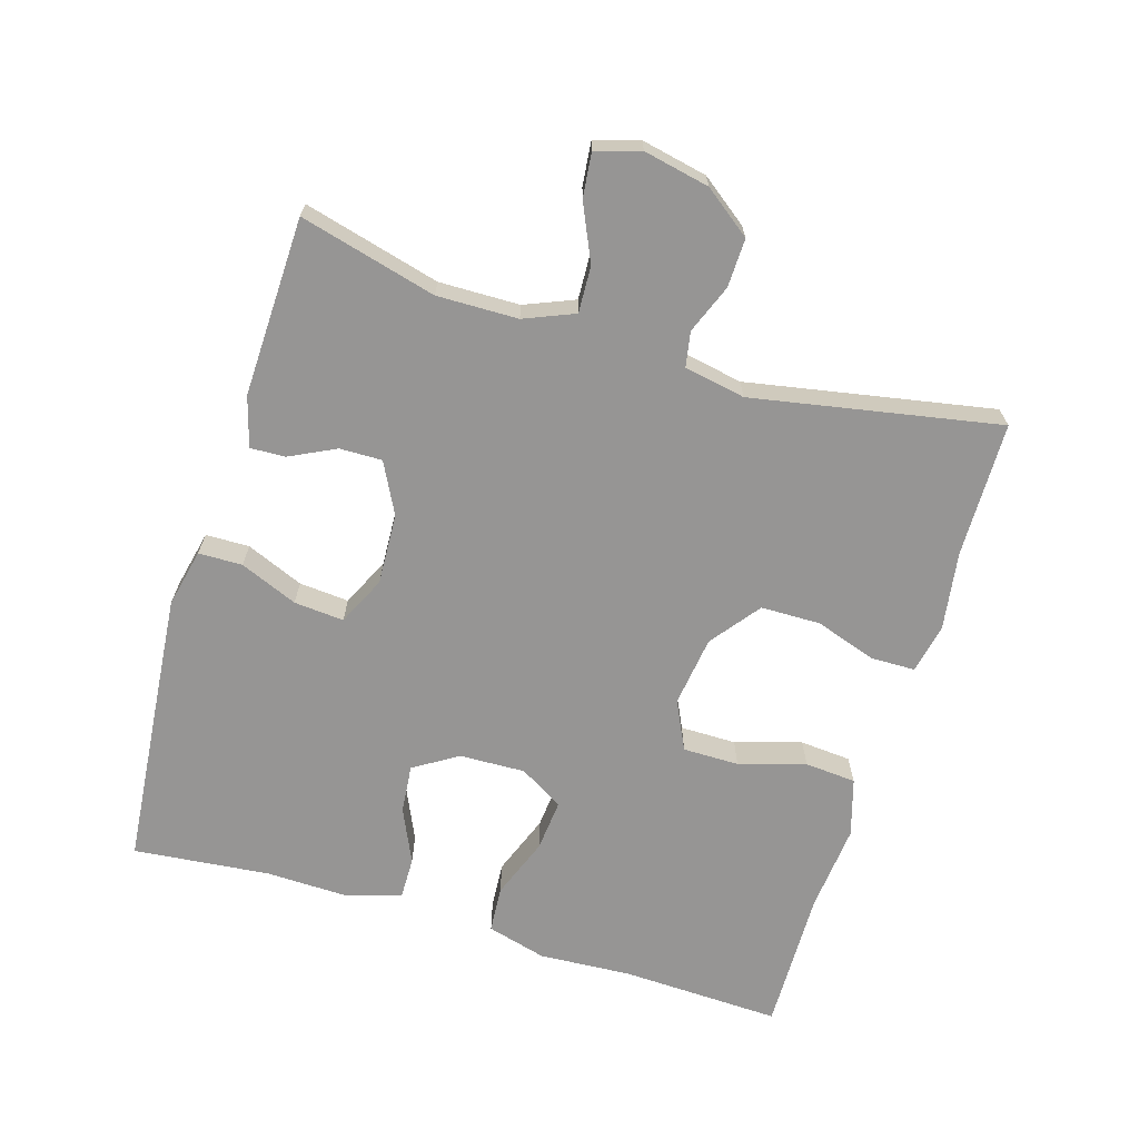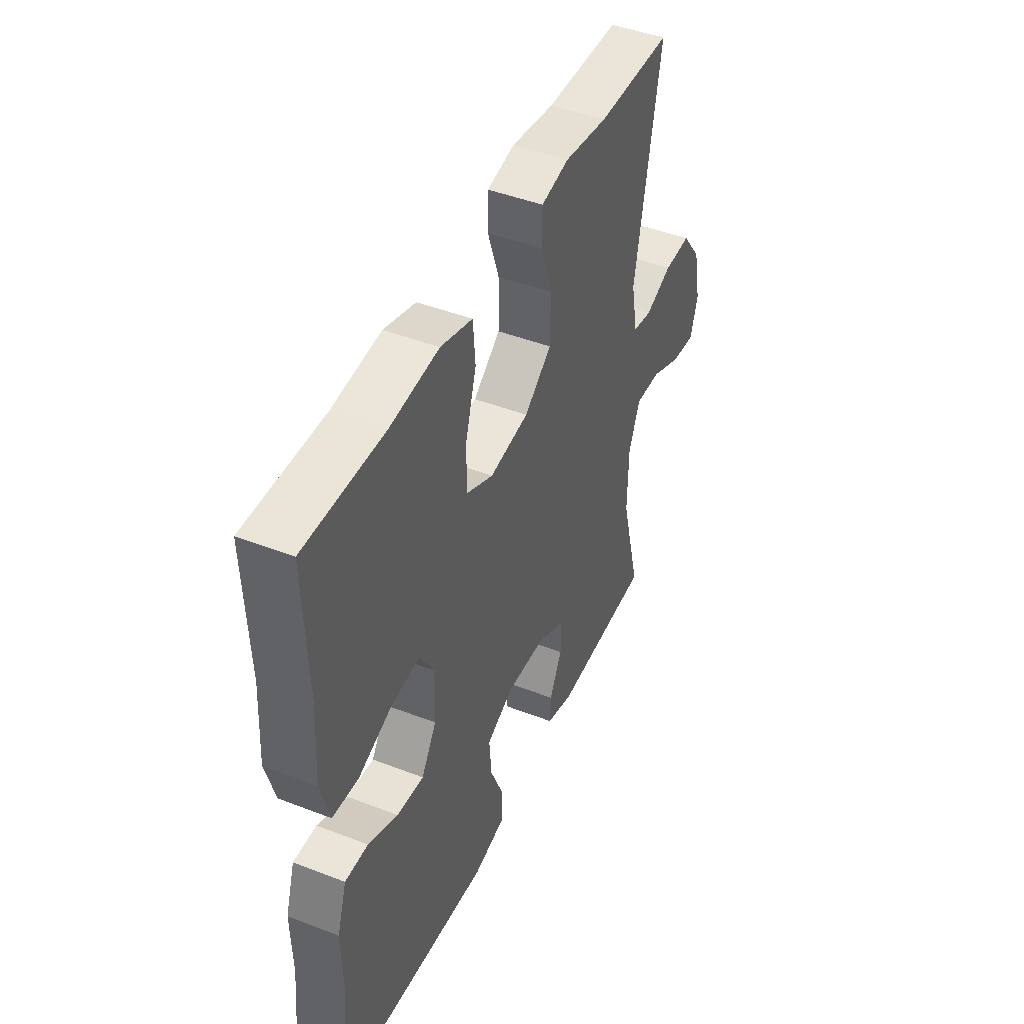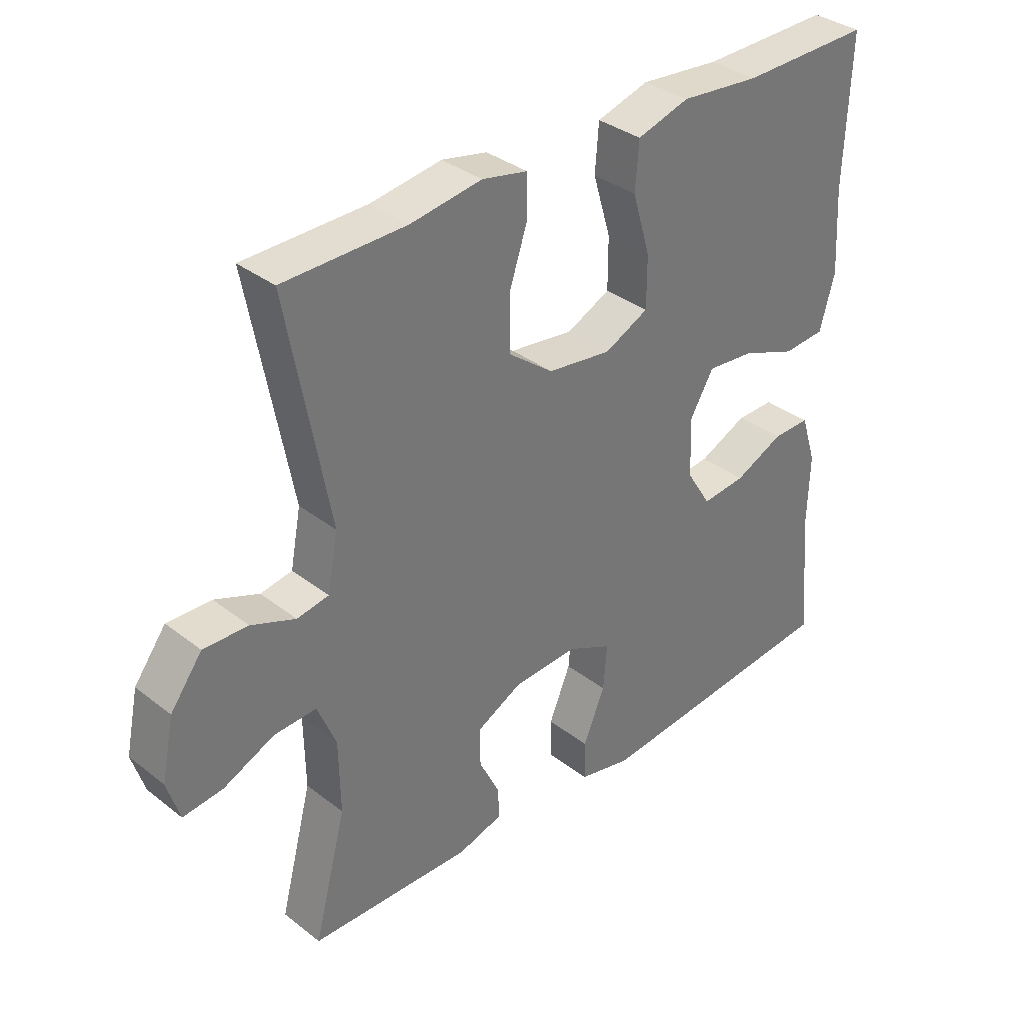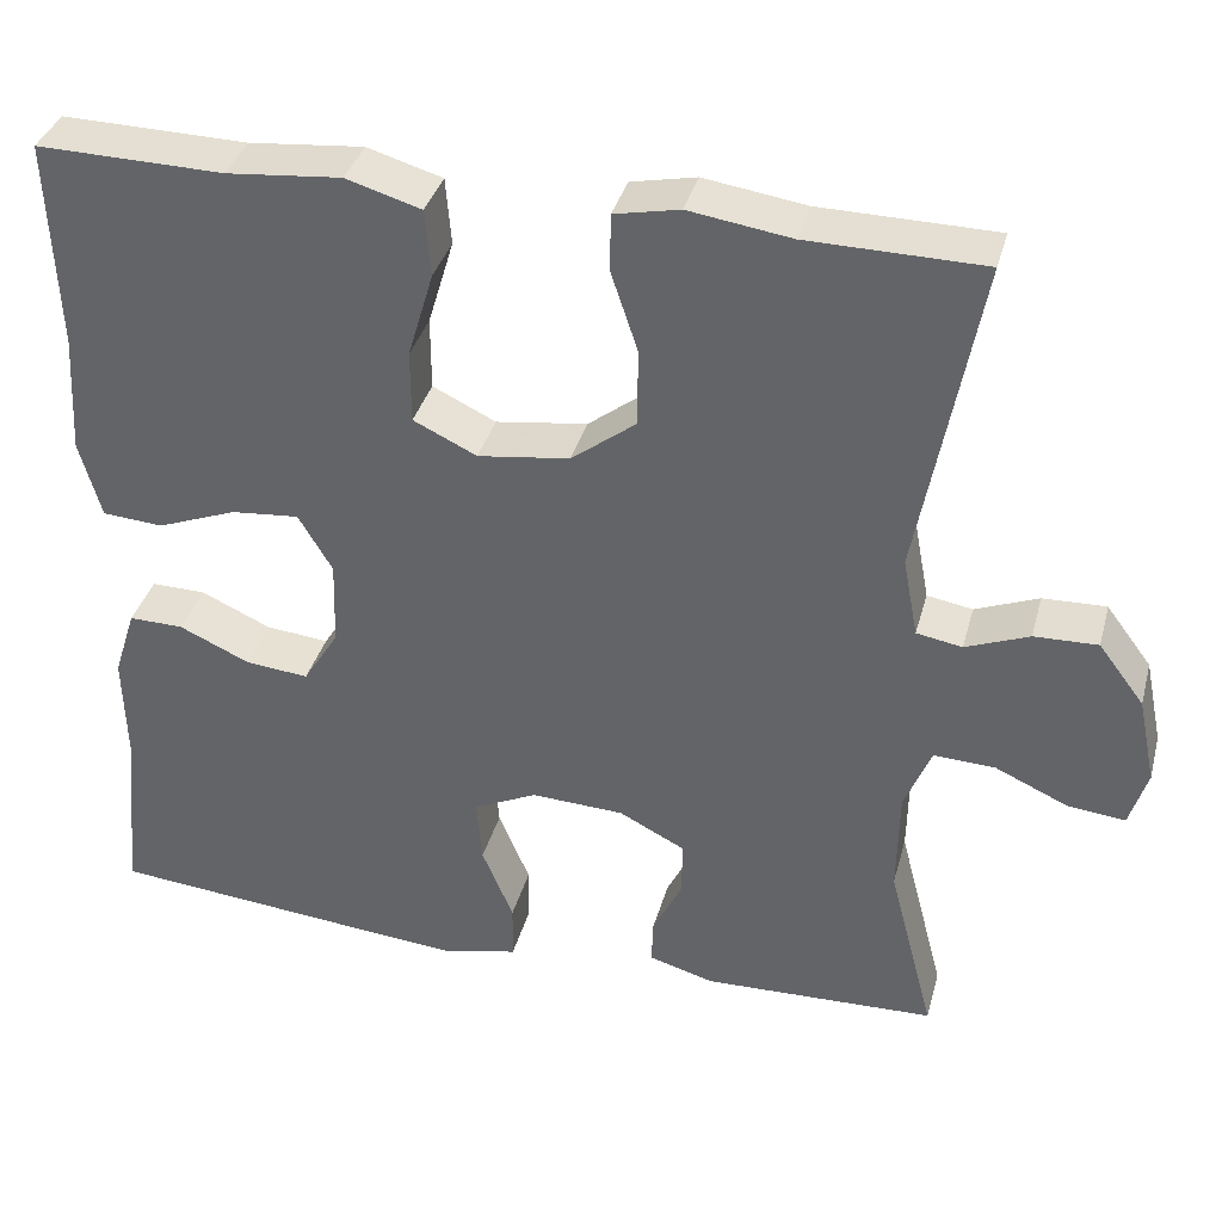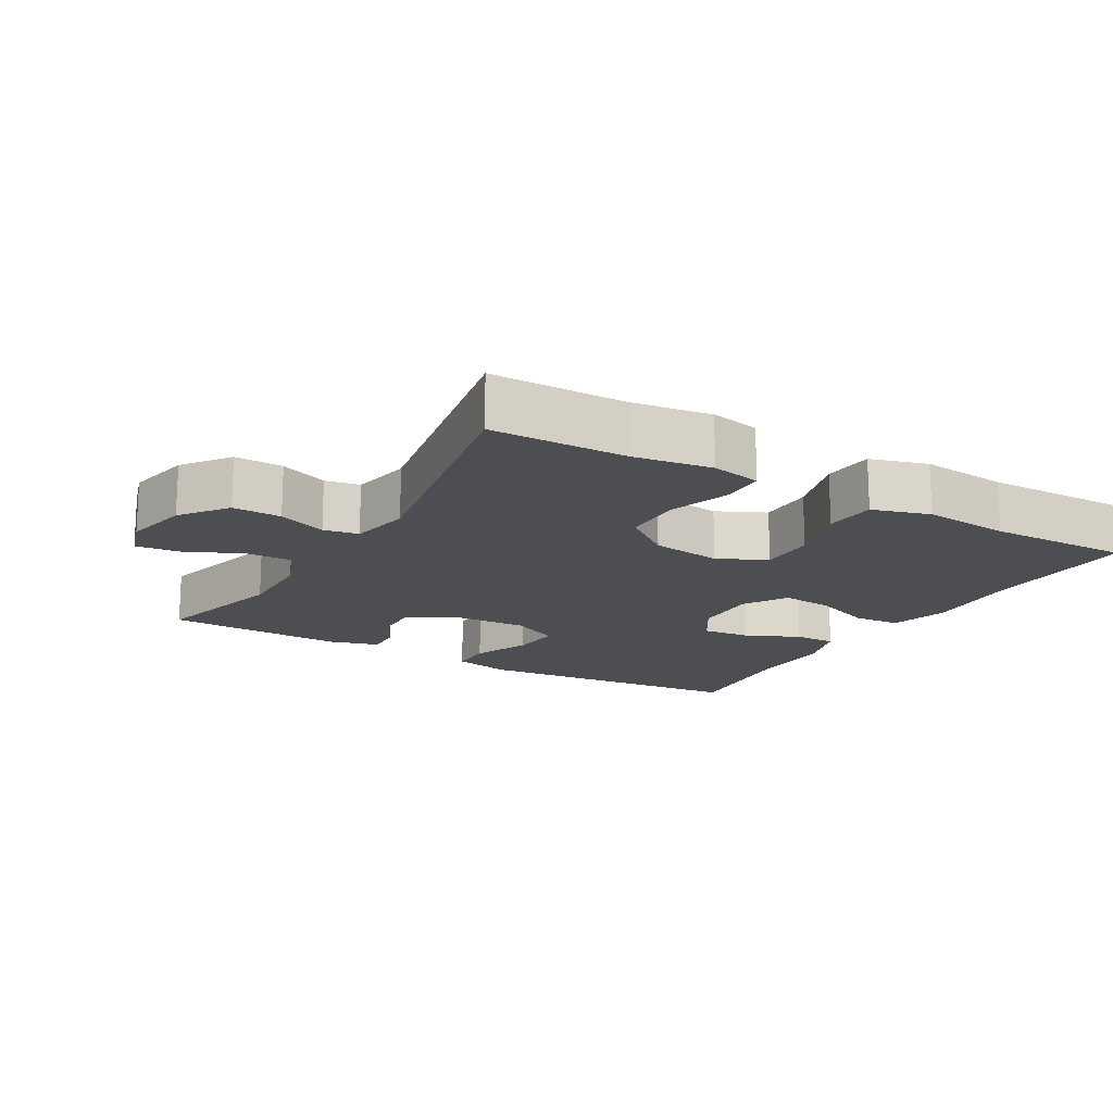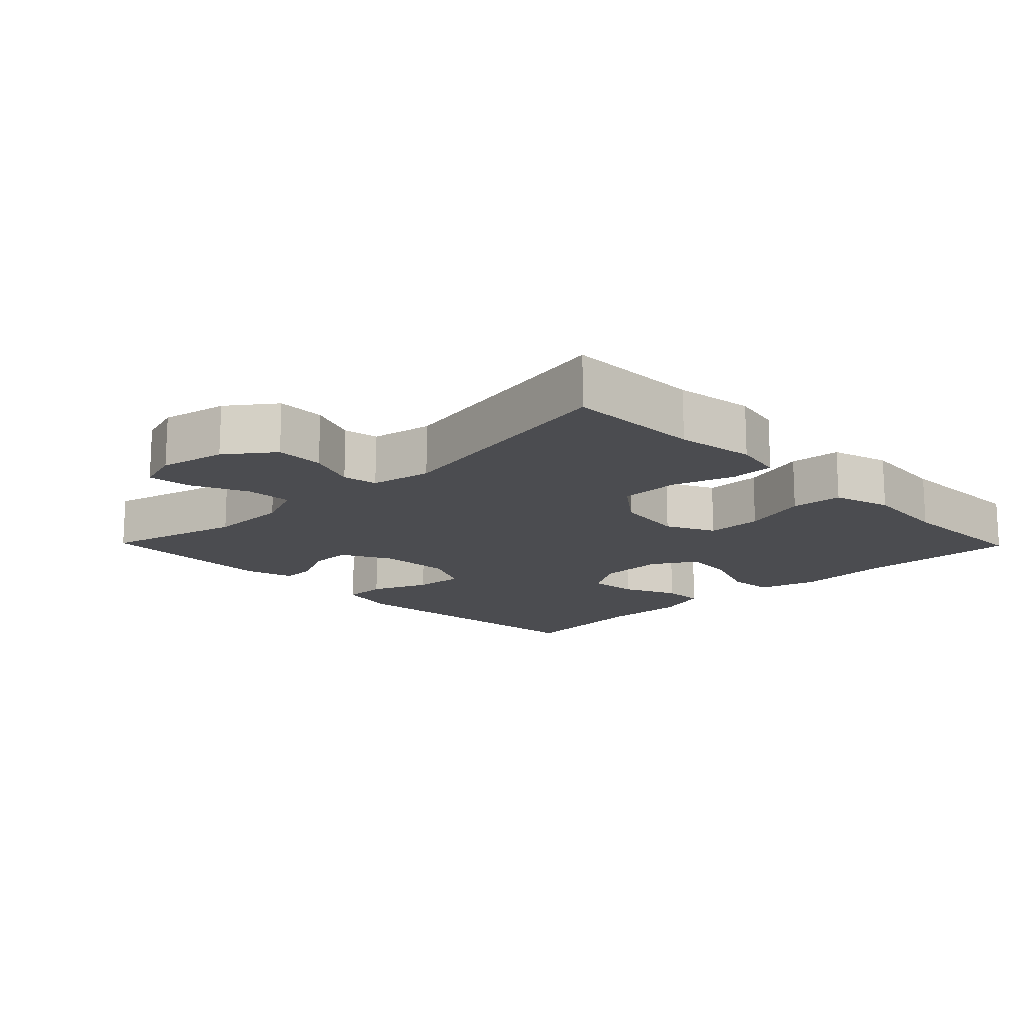
<metadata>
{"format":"obj","ext":"obj","renderer":"f3d","projection":"perspective","resolution":1024,"background":"white","views":[{"elev":-67.5,"azim":-106.9,"up":"+Y"},{"elev":45.2,"azim":114.1,"up":"+Z"},{"elev":34.8,"azim":-44.0,"up":"+Z"},{"elev":36.4,"azim":-165.3,"up":"+Z"},{"elev":-16.6,"azim":-30.2,"up":"+Y"},{"elev":-15.2,"azim":-45.7,"up":"+Y"}]}
</metadata>
<code>
v -0.5 0.07 -0.5
v -0.448 0.07 -0.301
v -0.45 0.07 -0.183
v -0.48 0.07 -0.11
v -0.548 0.07 -0.113
v -0.63 0.07 -0.15
v -0.694 0.07 -0.157
v -0.714 0.07 -0.092
v -0.694 0.07 0.004
v -0.643 0.07 0.072
v -0.572 0.07 0.07
v -0.501 0.07 0.042
v -0.45 0.07 0.051
v -0.433 0.07 0.14
v -0.5 0.07 0.5
v -0.303 0.07 0.503
v -0.189 0.07 0.52
v -0.116 0.07 0.505
v -0.115 0.07 0.441
v -0.145 0.07 0.351
v -0.144 0.07 0.264
v -0.072 0.07 0.209
v 0.031 0.07 0.195
v 0.102 0.07 0.229
v 0.102 0.07 0.311
v 0.073 0.07 0.408
v 0.079 0.07 0.483
v 0.163 0.07 0.508
v 0.291 0.07 0.496
v 0.5 0.07 0.5
v 0.491 0.07 0.266
v 0.499 0.07 0.131
v 0.475 0.07 0.044
v 0.407 0.07 0.039
v 0.318 0.07 0.073
v 0.242 0.07 0.08
v 0.204 0.07 0.016
v 0.207 0.07 -0.08
v 0.247 0.07 -0.144
v 0.318 0.07 -0.137
v 0.397 0.07 -0.101
v 0.458 0.07 -0.1
v 0.483 0.07 -0.178
v 0.48 0.07 -0.301
v 0.5 0.07 -0.5
v 0.224 0.07 -0.526
v 0.092 0.07 -0.538
v 0.007 0.07 -0.519
v 0.006 0.07 -0.455
v 0.041 0.07 -0.371
v 0.047 0.07 -0.298
v -0.024 0.07 -0.264
v -0.128 0.07 -0.269
v -0.202 0.07 -0.307
v -0.201 0.07 -0.369
v -0.168 0.07 -0.436
v -0.166 0.07 -0.487
v -0.239 0.07 -0.508
v -0.5 0 -0.5
v -0.448 0 -0.301
v -0.45 0 -0.183
v -0.48 0 -0.11
v -0.548 0 -0.113
v -0.63 0 -0.15
v -0.694 0 -0.157
v -0.714 0 -0.092
v -0.694 0 0.004
v -0.643 0 0.072
v -0.572 0 0.07
v -0.501 0 0.042
v -0.45 0 0.051
v -0.433 0 0.14
v -0.5 0 0.5
v -0.303 0 0.503
v -0.189 0 0.52
v -0.116 0 0.505
v -0.115 0 0.441
v -0.145 0 0.351
v -0.144 0 0.264
v -0.072 0 0.209
v 0.031 0 0.195
v 0.102 0 0.229
v 0.102 0 0.311
v 0.073 0 0.408
v 0.079 0 0.483
v 0.163 0 0.508
v 0.291 0 0.496
v 0.5 0 0.5
v 0.491 0 0.266
v 0.499 0 0.131
v 0.475 0 0.044
v 0.407 0 0.039
v 0.318 0 0.073
v 0.242 0 0.08
v 0.204 0 0.016
v 0.207 0 -0.08
v 0.247 0 -0.144
v 0.318 0 -0.137
v 0.397 0 -0.101
v 0.458 0 -0.1
v 0.483 0 -0.178
v 0.48 0 -0.301
v 0.5 0 -0.5
v 0.224 0 -0.526
v 0.092 0 -0.538
v 0.007 0 -0.519
v 0.006 0 -0.455
v 0.041 0 -0.371
v 0.047 0 -0.298
v -0.024 0 -0.264
v -0.128 0 -0.269
v -0.202 0 -0.307
v -0.201 0 -0.369
v -0.168 0 -0.436
v -0.166 0 -0.487
v -0.239 0 -0.508
f 58 1 2
f 57 58 2
f 56 57 2
f 55 56 2
f 54 55 2 3
f 53 54 3 4
f 52 53 4
f 48 49 50
f 47 48 50
f 46 47 50
f 45 46 50
f 44 45 50
f 44 50 51
f 43 44 51
f 42 43 51
f 41 42 51
f 40 41 51
f 39 40 51 52
f 33 34 35
f 32 33 35
f 31 32 35
f 31 35 36
f 30 31 36
f 29 30 36
f 29 36 37
f 28 29 37
f 27 28 37
f 26 27 37
f 25 26 37
f 18 19 20
f 17 18 20
f 16 17 20
f 16 20 21
f 15 16 21
f 14 15 21
f 13 14 21 22
f 10 11 12
f 9 10 12
f 8 9 12
f 7 8 12
f 6 7 12
f 5 6 12
f 4 5 12 13
f 13 22 23
f 4 13 23
f 52 4 23
f 39 52 23
f 38 39 23
f 38 23 24
f 24 25 37 38
f 60 59 116
f 60 116 115
f 60 115 114
f 60 114 113
f 61 60 113 112
f 62 61 112 111
f 62 111 110
f 108 107 106
f 108 106 105
f 108 105 104
f 108 104 103
f 108 103 102
f 109 108 102
f 109 102 101
f 109 101 100
f 109 100 99
f 109 99 98
f 110 109 98 97
f 93 92 91
f 93 91 90
f 93 90 89
f 94 93 89
f 94 89 88
f 94 88 87
f 95 94 87
f 95 87 86
f 95 86 85
f 95 85 84
f 95 84 83
f 78 77 76
f 78 76 75
f 78 75 74
f 79 78 74
f 79 74 73
f 79 73 72
f 80 79 72 71
f 70 69 68
f 70 68 67
f 70 67 66
f 70 66 65
f 70 65 64
f 70 64 63
f 71 70 63 62
f 81 80 71
f 81 71 62
f 81 62 110
f 81 110 97
f 81 97 96
f 82 81 96
f 96 95 83 82
f 1 59 60 2
f 2 60 61 3
f 3 61 62 4
f 4 62 63 5
f 5 63 64 6
f 6 64 65 7
f 7 65 66 8
f 8 66 67 9
f 9 67 68 10
f 10 68 69 11
f 11 69 70 12
f 12 70 71 13
f 13 71 72 14
f 14 72 73 15
f 15 73 74 16
f 16 74 75 17
f 17 75 76 18
f 18 76 77 19
f 19 77 78 20
f 20 78 79 21
f 21 79 80 22
f 22 80 81 23
f 23 81 82 24
f 24 82 83 25
f 25 83 84 26
f 26 84 85 27
f 27 85 86 28
f 28 86 87 29
f 29 87 88 30
f 30 88 89 31
f 31 89 90 32
f 32 90 91 33
f 33 91 92 34
f 34 92 93 35
f 35 93 94 36
f 36 94 95 37
f 37 95 96 38
f 38 96 97 39
f 39 97 98 40
f 40 98 99 41
f 41 99 100 42
f 42 100 101 43
f 43 101 102 44
f 44 102 103 45
f 45 103 104 46
f 46 104 105 47
f 47 105 106 48
f 48 106 107 49
f 49 107 108 50
f 50 108 109 51
f 51 109 110 52
f 52 110 111 53
f 53 111 112 54
f 54 112 113 55
f 55 113 114 56
f 56 114 115 57
f 57 115 116 58
f 58 116 59 1

</code>
